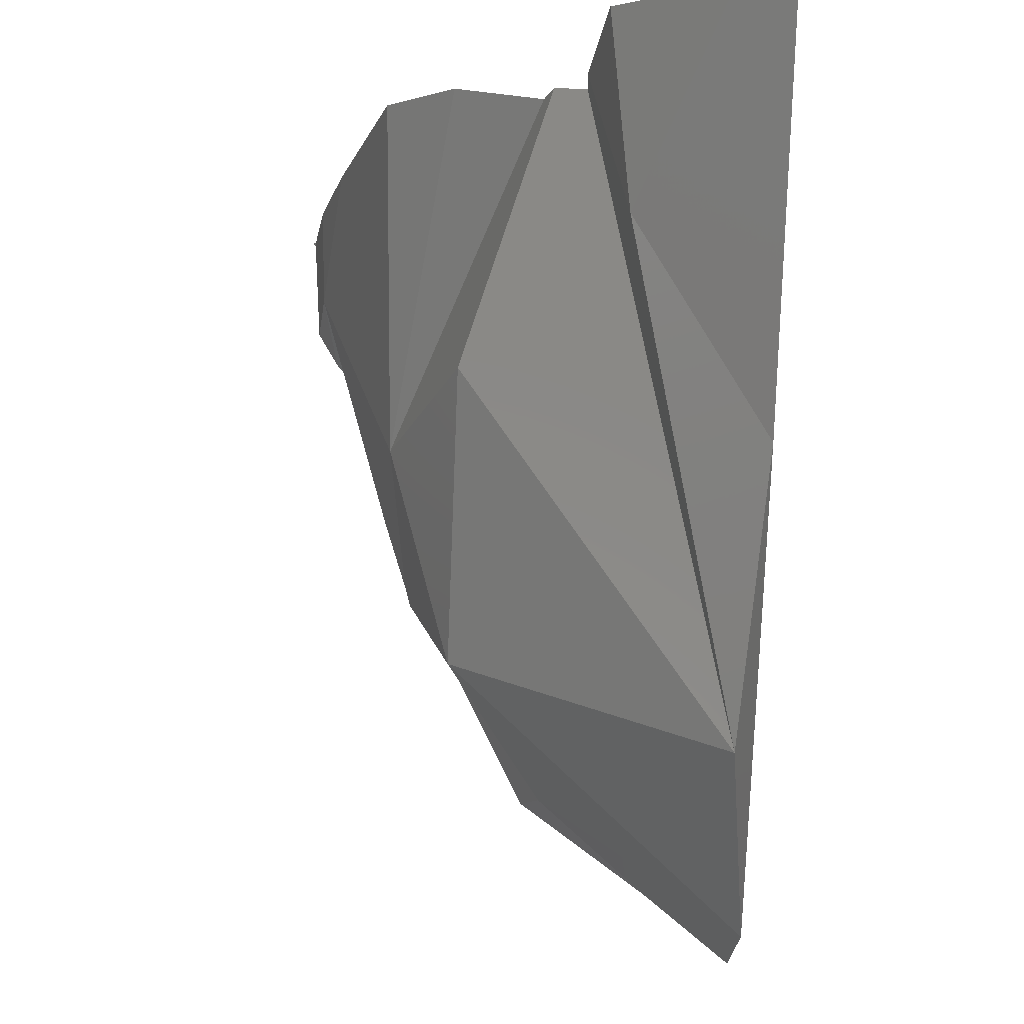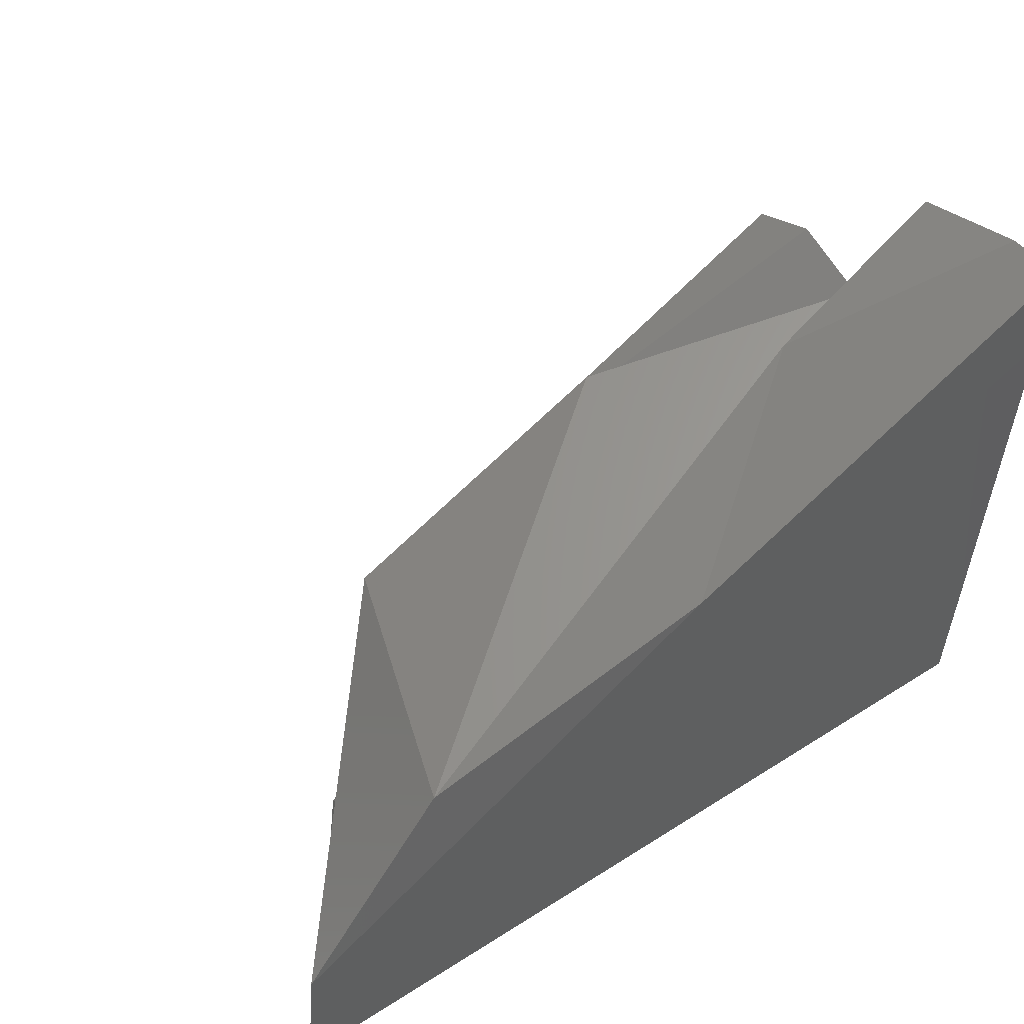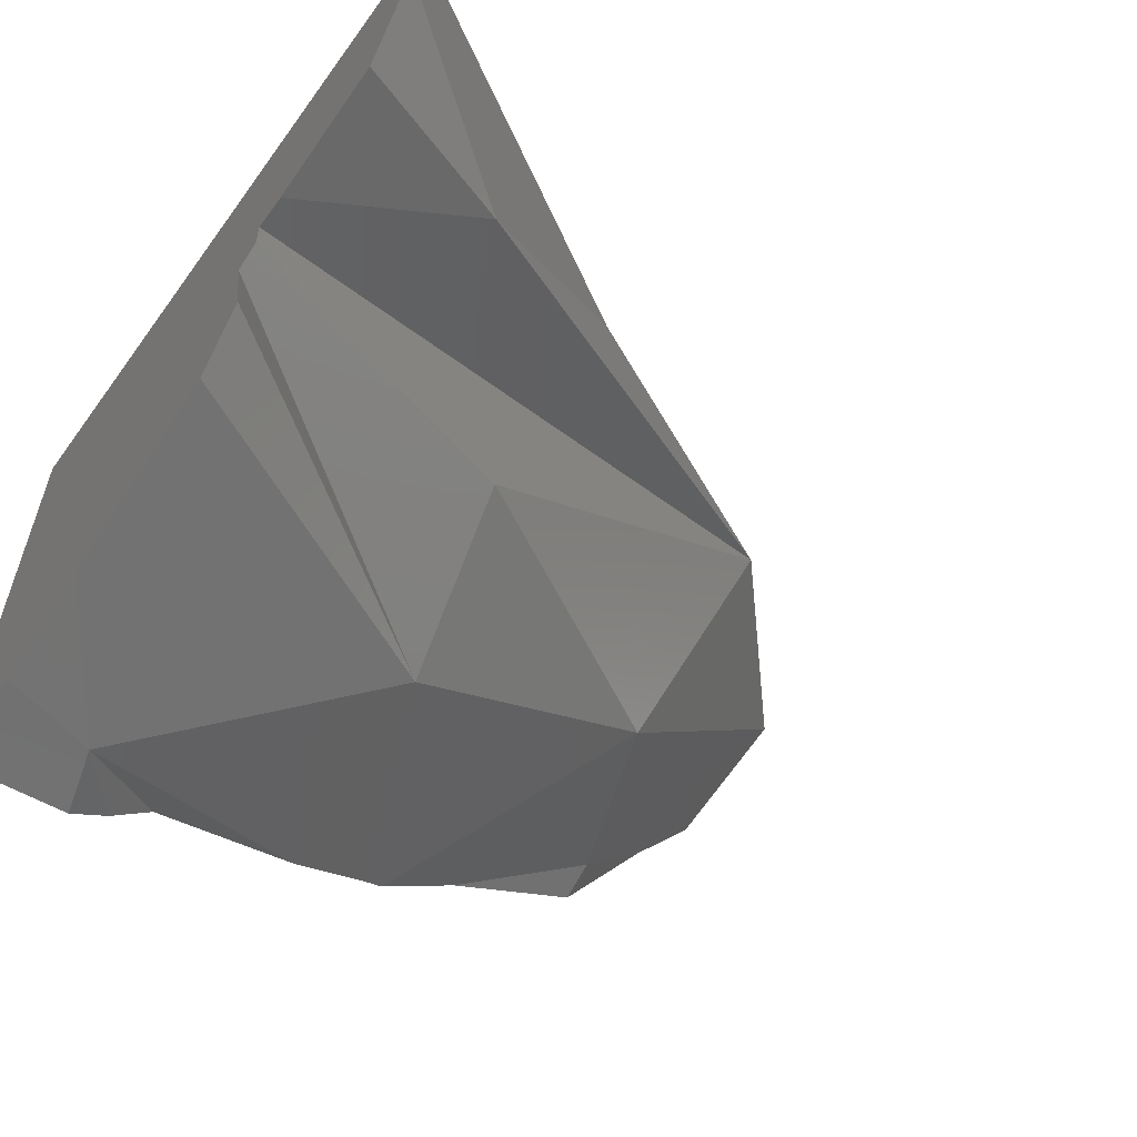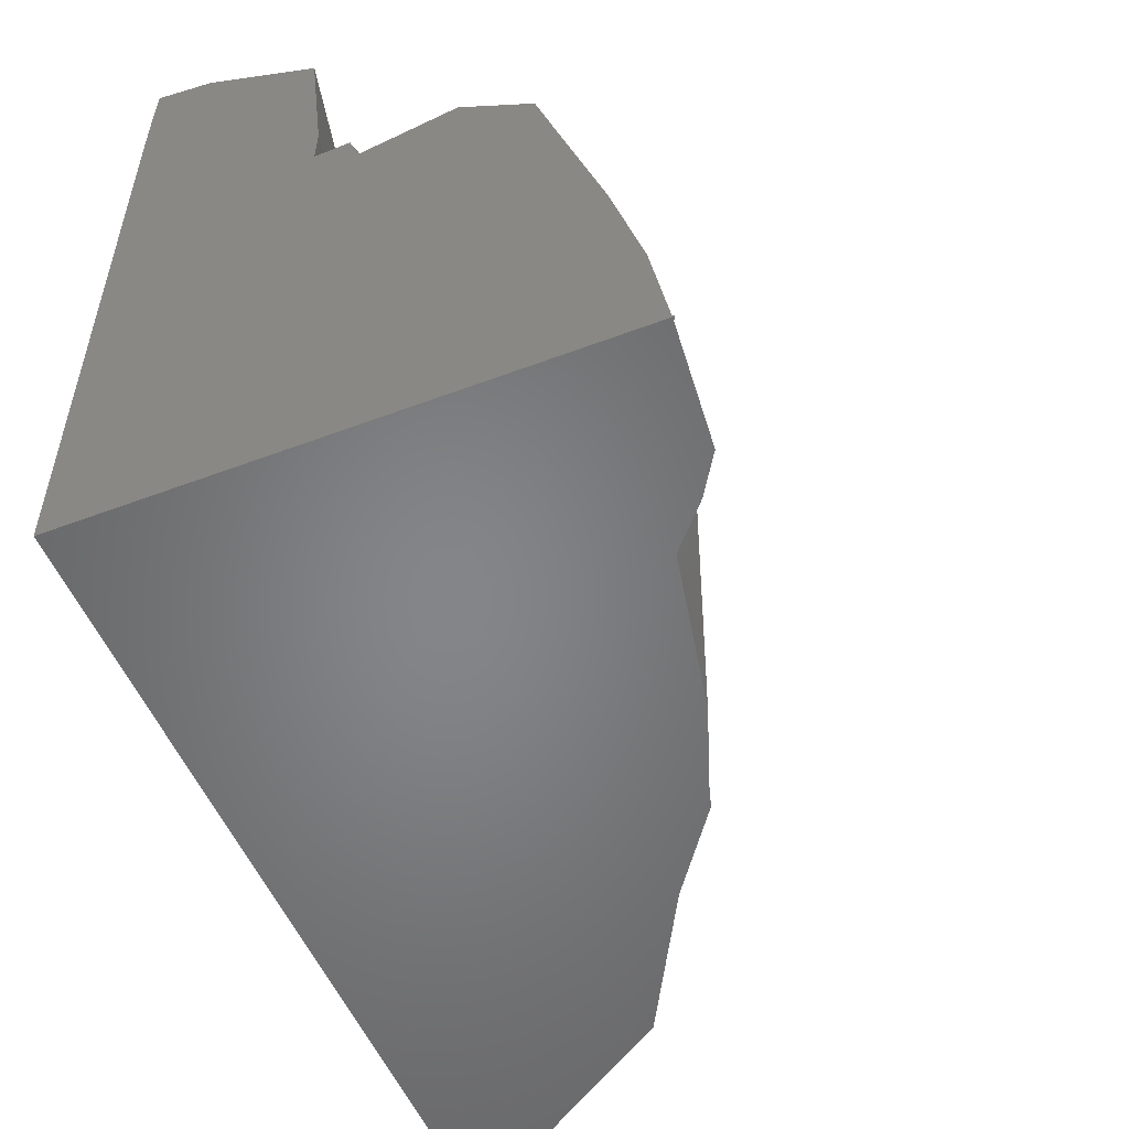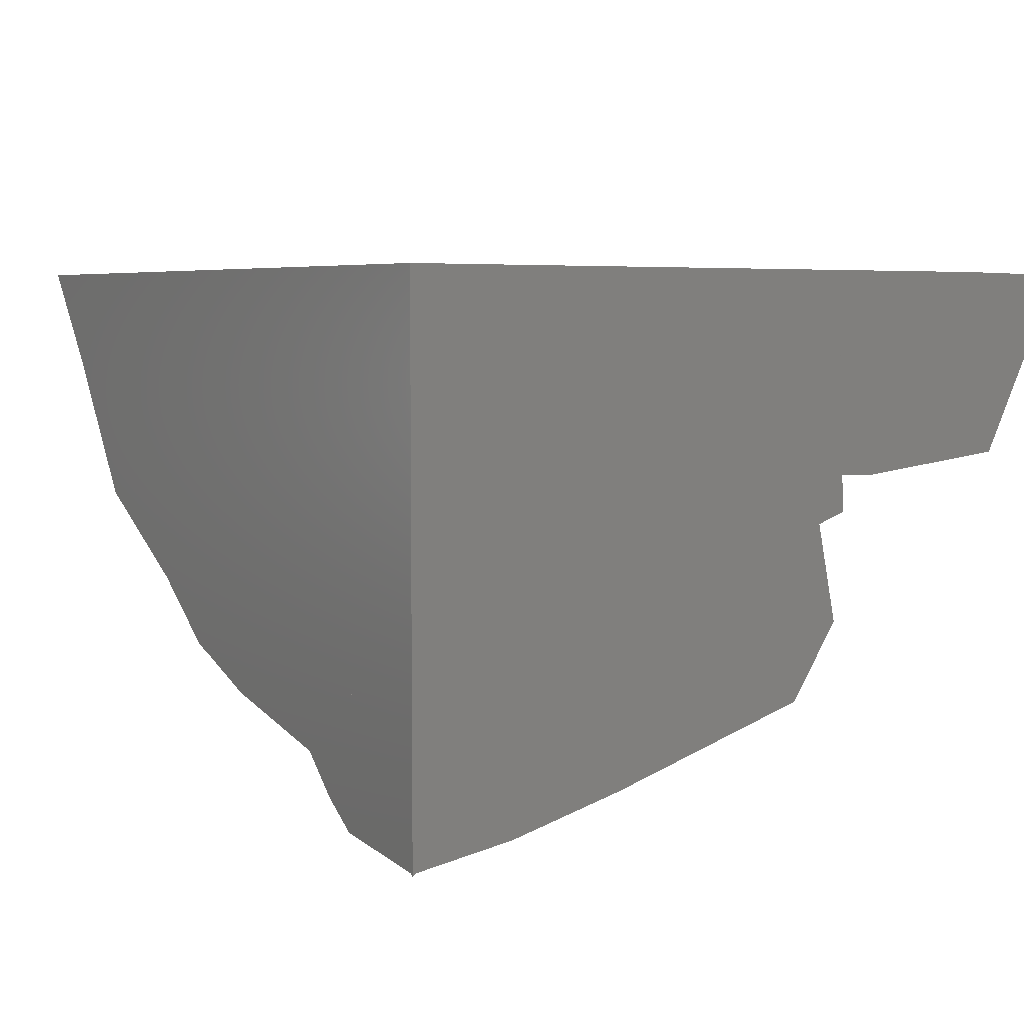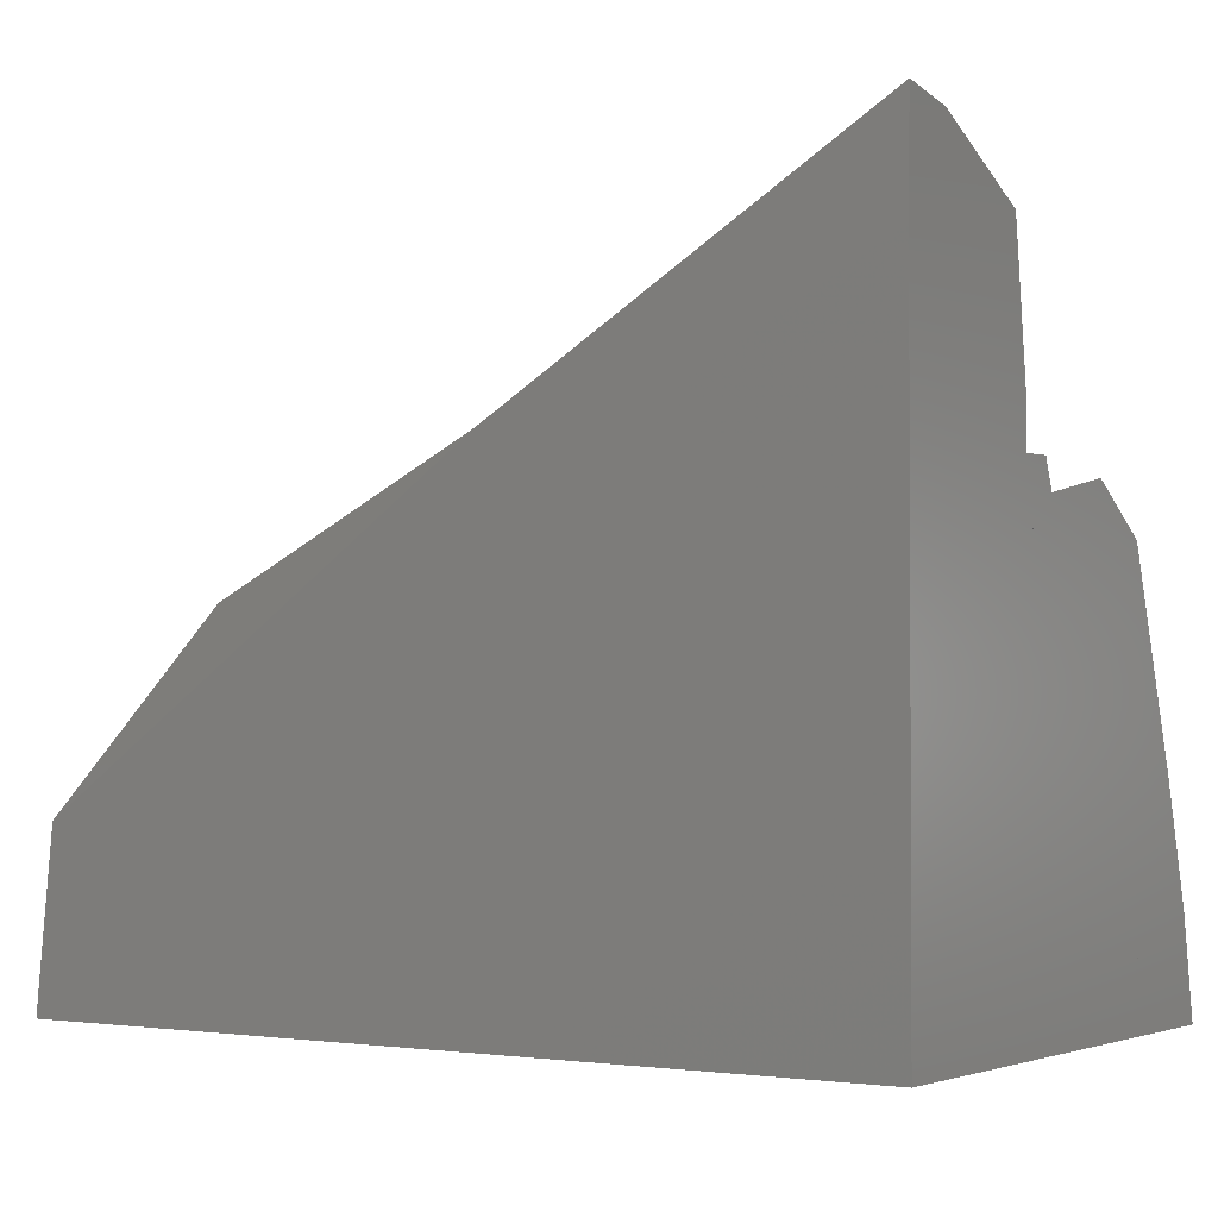
<metadata>
{"format":"stl","ext":"stl","renderer":"f3d","projection":"perspective","resolution":1024,"background":"white","views":[{"elev":75.2,"azim":91.9,"up":"+Z"},{"elev":56.8,"azim":146.4,"up":"+Z"},{"elev":-56.9,"azim":-35.7,"up":"+Y"},{"elev":-52.6,"azim":-67.9,"up":"+Z"},{"elev":5.4,"azim":-121.1,"up":"+Y"},{"elev":-2.8,"azim":-146.1,"up":"+Z"}]}
</metadata>
<code>
# stl→obj: 126 verts, 196 faces
v -0.07107 0.08201 -0.1062
v -0.07107 0.06402 -0.1062
v -0.07107 0.04832 -0.08827
v -0.07107 0.08184 -0.07427
v -0.07107 0.08253 -0.1062
v -0.07107 0.0824 -0.07403
v -0.07107 0.08254 -0.1062
v -0.07107 0.08247 -0.09107
v -0.07107 0.02939 -0.1062
v -0.07107 0.02967 -0.09606
v -0.07107 0.02185 -0.1062
v -0.07107 0.02258 -0.09902
v -0.07107 0.02078 -0.1062
v -0.07107 0.02134 -0.09954
v -0.07107 0.0102 -0.1062
v -0.07107 0.01327 -0.1029
v -0.07107 0.01059 -0.1058
v -0.07107 0.01091 -0.1039
v -0.07107 0.02274 -0.05906
v -0.07107 0.02538 -0.05075
v -0.07107 0.02952 -0.04791
v -0.07107 0.0823 -0.05168
v -0.07107 0.02588 -0.04918
v -0.07107 0.02804 -0.0478
v -0.07107 0.03603 -0.04273
v -0.07107 0.07926 -0.05146
v -0.07107 0.02862 -0.04784
v -0.07107 0.02895 -0.04723
v -0.07107 0.04909 -0.04537
v -0.07107 0.05054 -0.04143
v -0.07107 0.08167 -0.04263
v -0.07107 0.08172 -0.05164
v -0.07107 0.05539 -0.04162
v -0.07107 0.05526 -0.03642
v -0.07107 0.05599 -0.03007
v -0.07107 0.08152 -0.01386
v -0.07107 0.05763 -0.01573
v -0.07107 0.07389 -0.007821
v -0.07107 0.08148 -0.006519
v -0.07107 0.08218 -0.02106
v -0.07107 0.08183 -0.006459
v -0.07107 0.08208 -0.01397
v -0.07107 0.01338 -0.1028
v -0.07107 0.0379 -0.07637
v -0.07107 0.01341 -0.1029
v -0.07107 0.01173 -0.09912
v -0.07107 0.01287 -0.09246
v -0.07107 0.01714 -0.07673
v -0.02158 0.08224 -0.1062
v -0.04574 0.04471 -0.1062
v -0.02139 0.08253 -0.1062
v -0.05874 0.08253 -0.1062
v -0.05669 0.0277 -0.1062
v -0.06115 0.02077 -0.1062
v -0.0619 0.0196 -0.1062
v -0.06499 0.01482 -0.1062
v -0.0706 0.01056 -0.1062
v -0.06754 0.01085 -0.1062
v -0.01975 0.08253 -0.1062
v -0.01601 0.02687 -0.1062
v -0.02035 0.02535 -0.1062
v 0.009087 0.08238 -0.1062
v 0.01983 0.04648 -0.1062
v -0.01602 0.02706 -0.1062
v -0.01973 0.08225 -0.1062
v 0.04871 0.08257 -0.1062
v 0.02158 0.04743 -0.1062
v 0.03829 0.06908 -0.1062
v 0.035 0.0643 -0.1062
v 0.02171 0.0475 -0.1062
v 0.02443 0.04898 -0.1062
v 0.04085 0.08253 -0.1062
v 0.004132 0.03798 -0.1062
v -0.00733 0.02991 -0.1062
v -0.01066 0.02875 -0.1062
v -0.007768 0.0296 -0.1062
v -0.03568 0.03704 -0.1062
v -0.06259 0.01663 -0.1062
v -0.064 0.01635 -0.1062
v -0.02182 0.02484 -0.1062
v -0.04332 0.02051 -0.1062
v -0.04913 0.01544 -0.1062
v -0.05448 0.01207 -0.1062
v -0.01741 0.08215 -0.038
v 0.0229 0.07885 -0.05601
v 0.04638 0.08243 -0.08209
v 0.04868 0.08253 -0.1062
v -0.05707 0.01345 -0.0967
v 0.009174 0.03756 -0.06818
v -0.03795 0.02155 -0.08251
v -0.03987 0.02074 -0.08394
v -0.02441 0.02728 -0.07247
v 0.0113 0.04013 -0.06897
v 0.01157 0.03979 -0.07334
v -0.04969 0.01509 -0.1062
v 0.003001 0.03764 -0.0648
v 0.009913 0.03978 -0.06752
v -0.06493 0.02546 -0.05414
v -0.06836 0.02596 -0.05053
v -0.059 0.03377 -0.05042
v -0.04533 0.06129 -0.02514
v 0.006887 0.07485 -0.05356
v 0.002733 0.06604 -0.05262
v 0.01155 0.07005 -0.05404
v 0.0006381 0.06159 -0.05215
v 0.02104 0.07324 -0.05766
v 0.01635 0.05913 -0.06182
v -0.01703 0.06888 -0.0499
v -0.0574 0.0464 -0.04324
v -0.04719 0.04331 -0.04458
v -0.02975 0.03803 -0.04689
v -0.06378 0.05696 -0.03323
v -0.07107 0.08207 -0.01352
v -0.06443 0.08209 -0.01694
v 0.00124 0.08223 -0.05089
v -0.04515 0.0393 -0.05409
v 0.03361 0.06703 -0.07732
v 0.01598 0.04388 -0.08287
v 0.006458 0.03712 -0.08223
v 0.02442 0.05173 -0.1011
v 0.03645 0.07045 -0.07838
v -0.0436 0.03625 -0.06133
v 0.0157 0.04582 -0.1033
v 0.001273 0.03441 -0.09125
v 0.005146 0.08225 -0.05359
v -0.01366 0.0823 -0.05089
f 1 2 3
f 1 3 4
f 5 1 4
f 5 4 6
f 7 5 8
f 2 9 10
f 2 10 3
f 9 11 12
f 9 12 10
f 11 13 14
f 11 14 12
f 13 15 16
f 13 16 14
f 17 18 16
f 6 3 19
f 6 19 20
f 6 20 21
f 6 21 22
f 20 23 24
f 20 24 21
f 25 26 27
f 25 27 28
f 29 30 31
f 29 31 32
f 29 32 26
f 33 34 35
f 33 35 36
f 33 36 31
f 36 35 37
f 36 37 38
f 36 38 39
f 40 22 32
f 40 32 39
f 40 39 41
f 40 41 42
f 28 27 24
f 43 44 3
f 43 3 45
f 43 45 16
f 46 47 48
f 46 48 19
f 46 19 44
f 46 44 43
f 46 43 16
f 46 16 18
f 49 50 2
f 49 2 1
f 51 49 1
f 51 1 5
f 52 5 7
f 50 53 9
f 50 9 2
f 53 54 11
f 53 11 9
f 54 55 13
f 54 13 11
f 55 56 15
f 55 15 13
f 57 56 58
f 59 60 61
f 59 61 50
f 59 50 51
f 62 63 64
f 62 64 65
f 62 66 67
f 62 67 63
f 68 69 70
f 68 70 67
f 69 71 70
f 72 65 59
f 73 74 60
f 73 60 64
f 75 74 76
f 77 78 79
f 77 79 50
f 78 56 79
f 80 78 77
f 80 77 61
f 78 81 82
f 78 82 83
f 78 83 58
f 78 58 56
f 84 85 86
f 52 8 6
f 52 6 51
f 51 6 22
f 51 22 59
f 86 72 59
f 86 59 22
f 86 22 40
f 7 8 52
f 86 66 72
f 87 66 86
f 57 17 15
f 58 18 17
f 58 17 57
f 88 47 46
f 83 88 46
f 83 46 18
f 83 18 58
f 89 86 85
f 60 90 91
f 60 91 61
f 75 92 90
f 75 90 60
f 88 80 61
f 88 61 91
f 93 89 94
f 89 76 74
f 89 74 94
f 76 89 92
f 76 92 75
f 88 83 95
f 92 89 96
f 89 97 96
f 19 91 90
f 19 90 98
f 19 98 20
f 99 23 20
f 99 20 98
f 92 99 90
f 48 88 91
f 48 91 19
f 23 99 24
f 100 25 28
f 99 92 100
f 99 100 28
f 99 28 24
f 84 41 38
f 84 38 101
f 85 102 103
f 85 103 104
f 103 105 104
f 102 85 101
f 84 101 85
f 106 85 104
f 107 106 104
f 107 104 105
f 102 108 109
f 102 109 110
f 102 110 103
f 103 110 111
f 103 111 105
f 108 102 101
f 108 101 112
f 37 101 38
f 101 37 35
f 101 35 112
f 113 41 84
f 113 84 114
f 114 84 115
f 110 109 116
f 92 111 110
f 92 110 116
f 117 93 94
f 117 94 118
f 118 94 119
f 111 92 96
f 97 107 105
f 97 105 111
f 97 111 96
f 71 120 73
f 121 117 118
f 121 118 120
f 100 92 122
f 123 120 118
f 123 118 119
f 123 119 124
f 92 116 122
f 73 123 124
f 73 124 74
f 86 121 120
f 120 71 69
f 87 86 120
f 87 120 68
f 120 69 68
f 25 100 122
f 25 122 29
f 108 33 30
f 108 30 109
f 33 108 112
f 33 112 34
f 34 112 35
f 113 114 42
f 42 114 115
f 42 115 125
f 42 125 126
f 42 126 40
f 109 30 29
f 109 29 122
f 109 122 116
f 125 86 126
f 47 88 48
f 88 81 80
f 81 88 82
f 88 95 82

</code>
